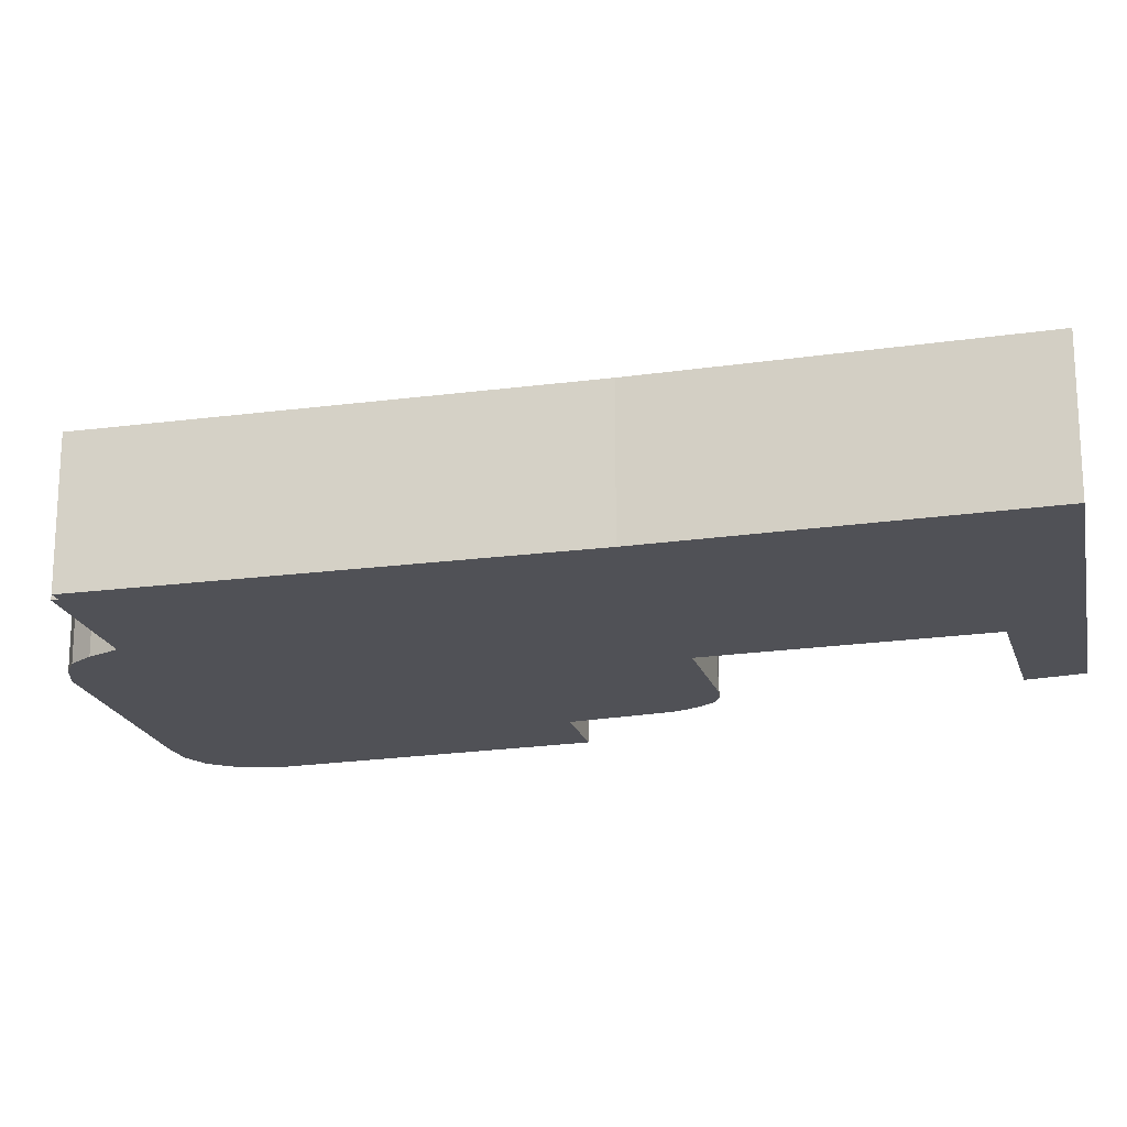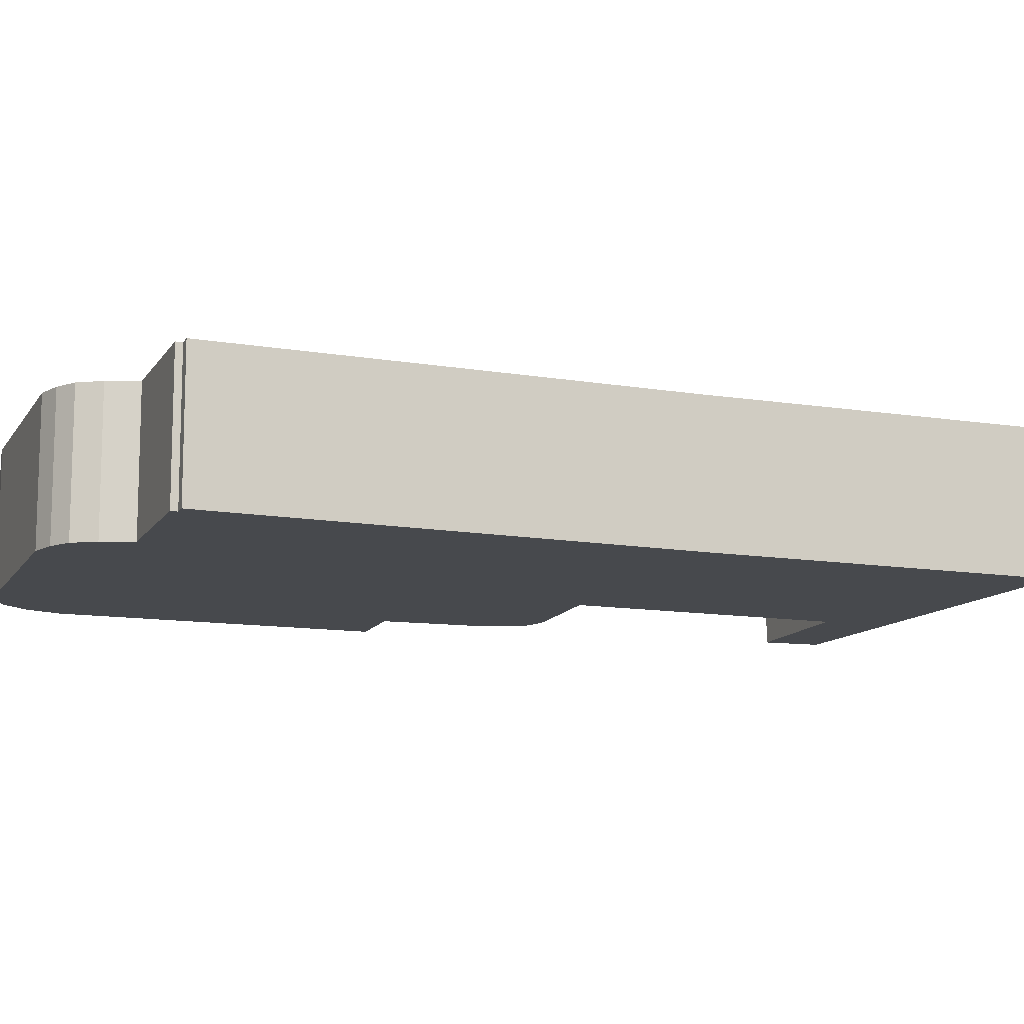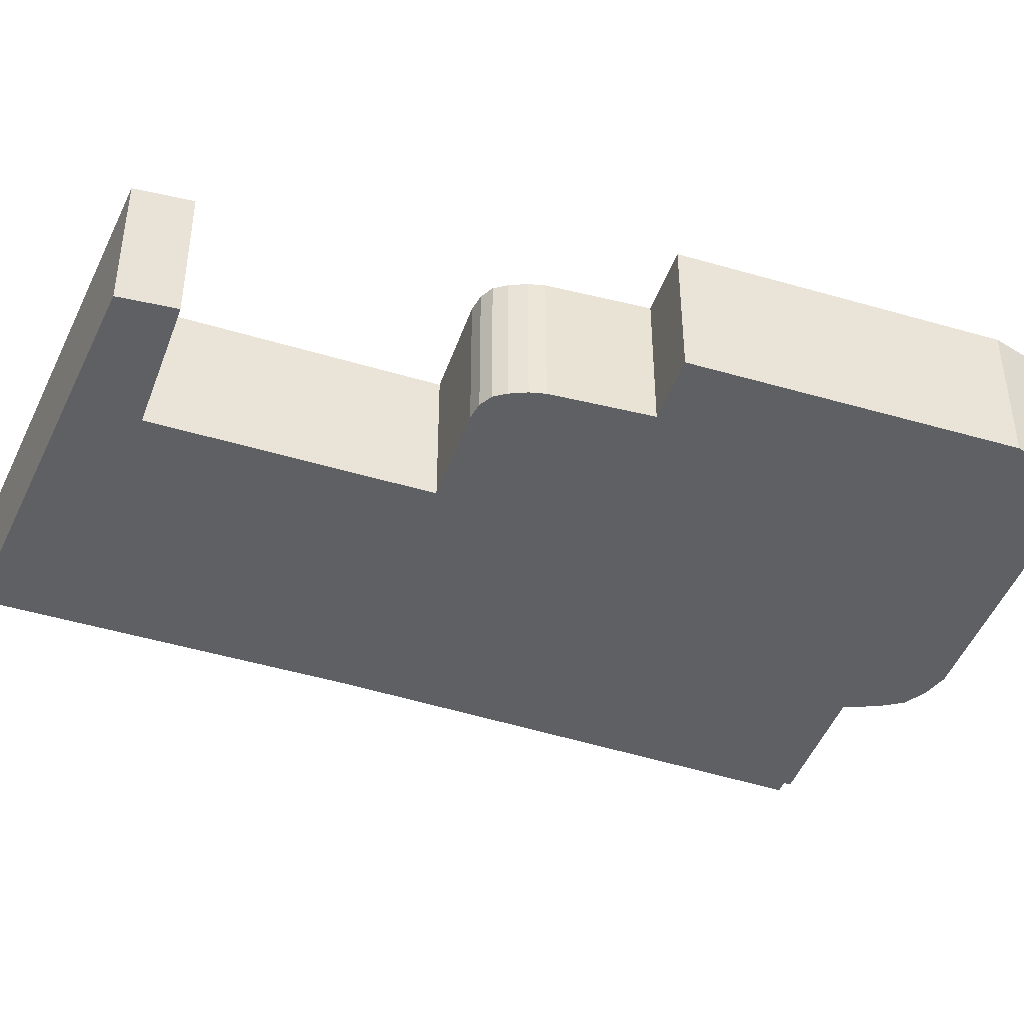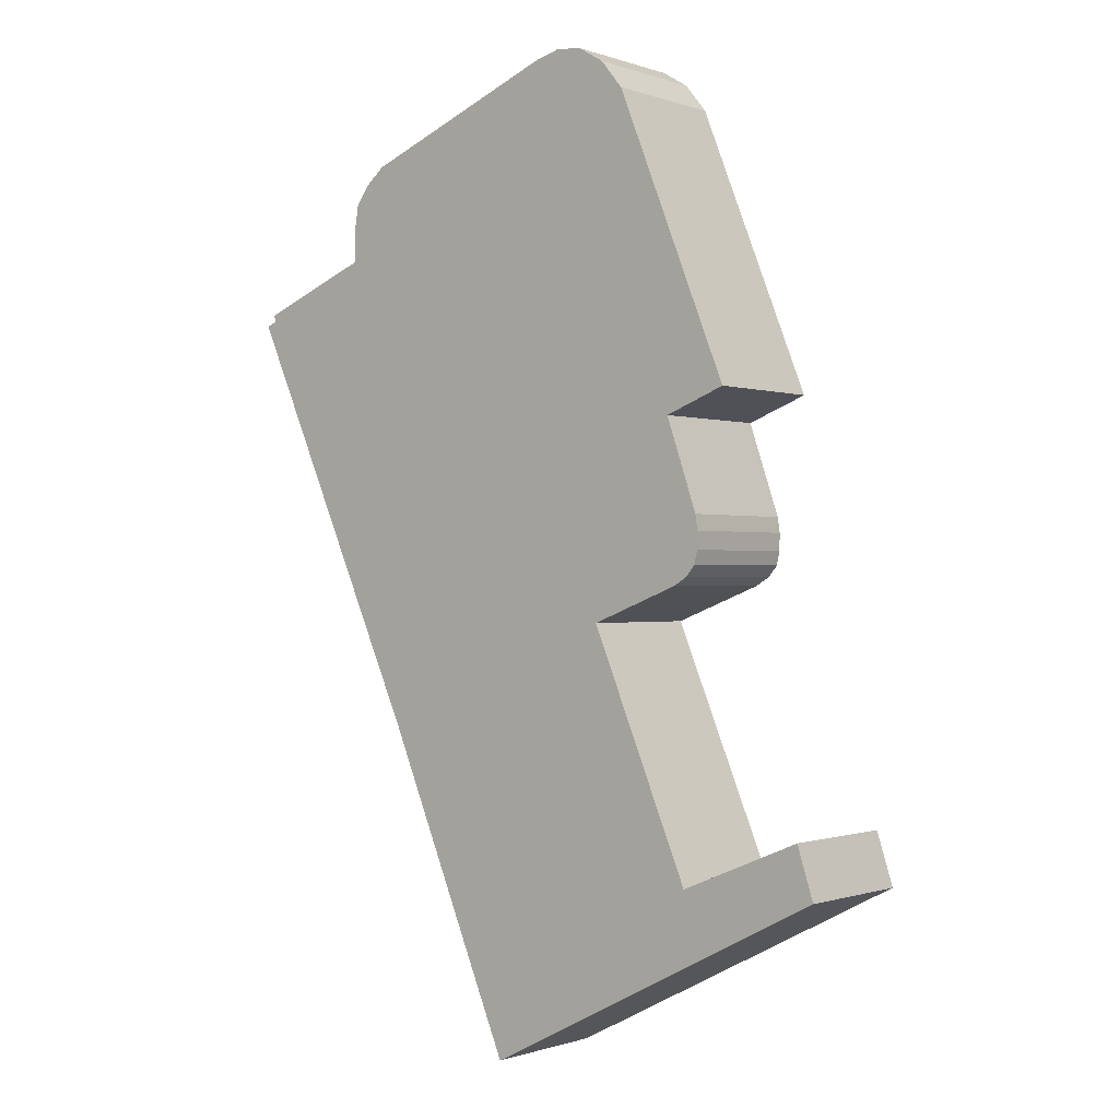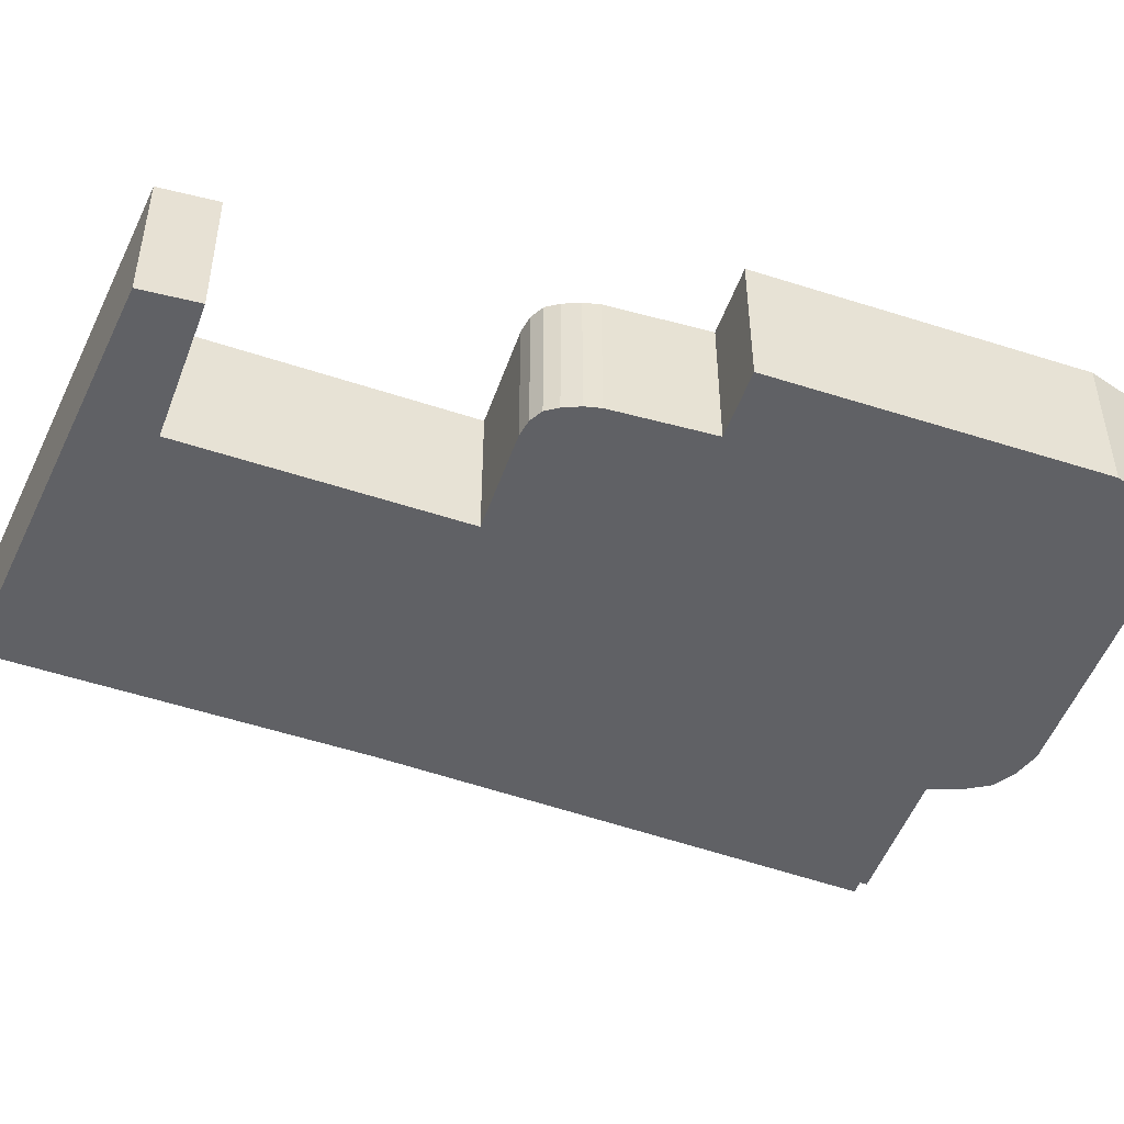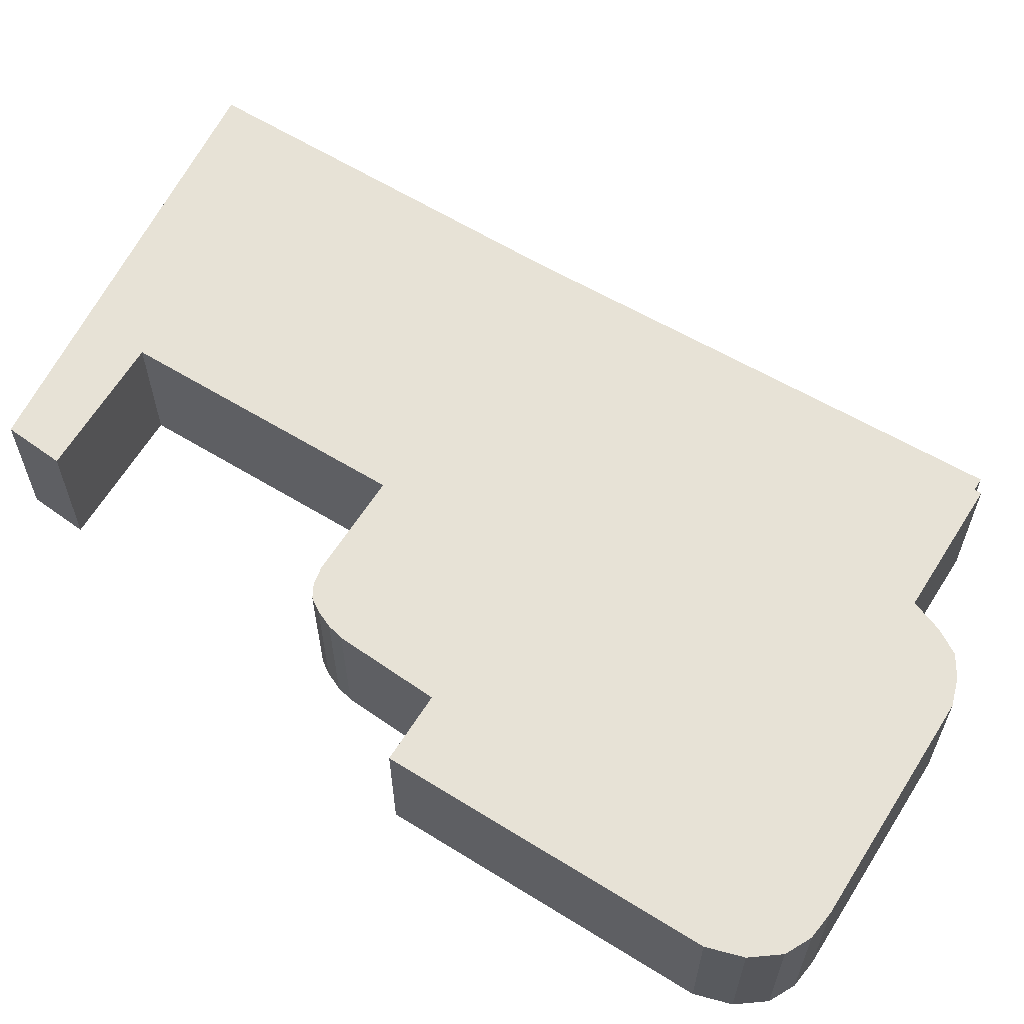
<metadata>
{"format":"obj","ext":"obj","renderer":"f3d","projection":"perspective","resolution":1024,"background":"white","views":[{"elev":-20.4,"azim":127.5,"up":"+Y"},{"elev":-12.4,"azim":91.9,"up":"+Y"},{"elev":-44.2,"azim":-87.1,"up":"+Y"},{"elev":-0.5,"azim":-142.0,"up":"+Z"},{"elev":-49.8,"azim":-87.7,"up":"+Y"},{"elev":63.3,"azim":-36.0,"up":"+Y"}]}
</metadata>
<code>
v  0.342 2.86 1.076
v  2.858 2.86 0.032
v  0 2.86 1.751e-16
v  7.338 2.86 -3.754
v  10.09 2.86 2.85
v  4.931 2.86 5.029
v  13.89 2.86 11.39
v  3.079 2.86 5.751
v  2.79 2.86 5.929
v  2.606 2.86 6.155
v  2.547 2.86 6.436
v  2.537 2.86 6.795
v  2.585 2.86 7.11
v  3.23 2.86 8.997
v  1.971 2.86 9.493
v  13.66 2.86 11.49
v  4.322 2.86 15.38
v  13.71 2.86 11.62
v  11.3 2.86 12.59
v  11.31 2.86 13.25
v  11.23 2.86 13.78
v  4.78 2.86 15.95
v  11.11 2.86 13.94
v  10.96 2.86 14.16
v  5.345 2.86 16.28
v  10.55 2.86 14.51
v  7.956 2.86 15.56
v  5.89 2.86 16.32
v  6.42 2.86 16.18
v  4.78 -9.763e-16 15.95
v  5.345 -9.97e-16 16.28
v  5.89 -9.996e-16 16.32
v  6.42 -9.906e-16 16.18
v  10.55 -8.883e-16 14.51
v  7.956 -9.526e-16 15.56
v  11.3 -7.71e-16 12.59
v  13.71 -7.112e-16 11.62
v  13.66 -7.035e-16 11.49
v  13.89 -6.977e-16 11.39
v  2.858 -1.959e-18 0.032
v  4.931 -3.079e-16 5.029
v  4.322 -9.416e-16 15.38
v  10.96 -8.672e-16 14.16
v  11.23 -8.435e-16 13.78
v  11.11 -8.537e-16 13.94
v  0.342 -6.589e-17 1.076
v  11.31 -8.113e-16 13.25
v  10.09 -1.745e-16 2.85
v  7.338 2.299e-16 -3.754
v  3.079 -3.521e-16 5.751
v  3.23 -5.509e-16 8.997
v  1.971 -5.813e-16 9.493
v  0 0 0
v  2.79 -3.63e-16 5.929
v  2.606 -3.769e-16 6.155
v  2.547 -3.941e-16 6.436
v  2.537 -4.161e-16 6.795
v  2.585 -4.354e-16 7.11
g defaultobject
f 1 2 3
f 4 2 5
f 2 4 3
f 5 2 6
f 5 6 7
f 7 6 8
f 7 8 9
f 7 9 10
f 7 10 11
f 7 11 12
f 7 12 13
f 7 13 14
f 7 14 15
f 7 15 16
f 16 15 17
f 16 17 18
f 18 17 19
f 19 17 20
f 20 17 21
f 21 17 22
f 21 22 23
f 23 22 24
f 24 22 25
f 24 25 26
f 26 25 27
f 27 25 28
f 27 28 29
f 30 25 22
f 25 30 31
f 31 28 25
f 28 31 32
f 32 29 28
f 29 32 33
f 33 27 29
f 27 33 26
f 26 33 34
f 34 33 35
f 36 18 19
f 18 36 37
f 38 7 16
f 7 38 39
f 40 6 2
f 6 40 41
f 42 22 17
f 22 42 30
f 34 24 26
f 24 34 43
f 43 23 24
f 23 43 21
f 21 43 44
f 44 43 45
f 46 2 1
f 2 46 40
f 44 20 21
f 20 44 47
f 47 19 20
f 19 47 36
f 37 16 18
f 16 37 38
f 39 5 7
f 5 39 48
f 48 4 5
f 4 48 49
f 41 8 6
f 8 41 50
f 51 15 14
f 15 51 52
f 49 3 4
f 3 49 53
f 50 9 8
f 9 50 54
f 54 10 9
f 10 54 55
f 53 1 3
f 1 53 46
f 55 11 10
f 11 55 56
f 56 12 11
f 12 56 57
f 57 13 12
f 13 57 58
f 58 14 13
f 14 58 51
f 52 17 15
f 17 52 42
f 49 46 53
f 46 49 40
f 40 49 41
f 41 49 48
f 41 48 51
f 50 55 54
f 55 50 56
f 56 50 41
f 56 41 57
f 57 41 58
f 58 41 51
f 51 42 52
f 42 51 48
f 42 48 38
f 38 48 39
f 42 38 36
f 42 36 30
f 30 36 31
f 31 36 32
f 32 36 33
f 33 36 35
f 37 36 38
f 36 34 35
f 34 36 47
f 34 47 44
f 34 44 43
f 43 44 45

</code>
